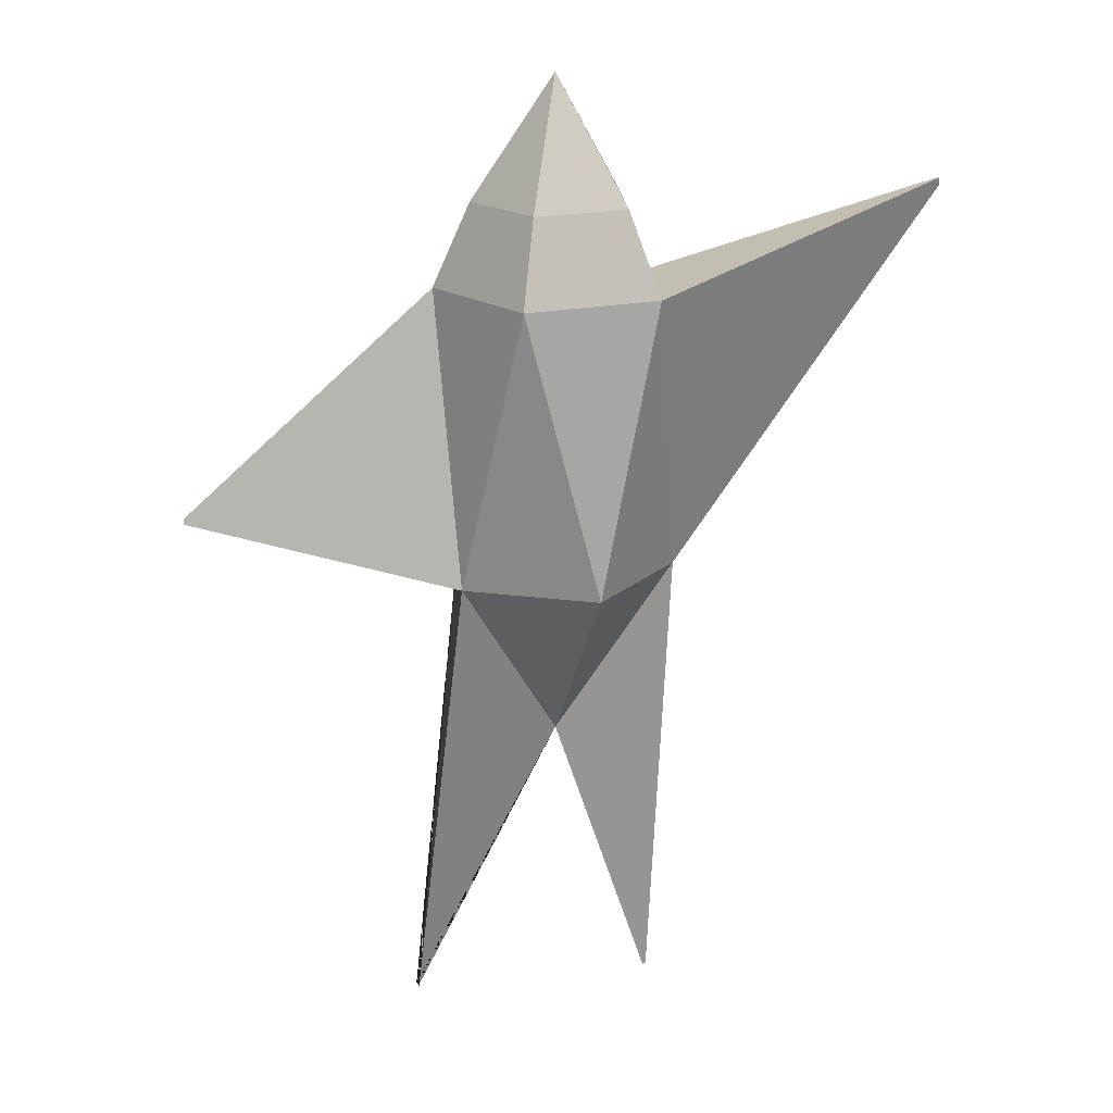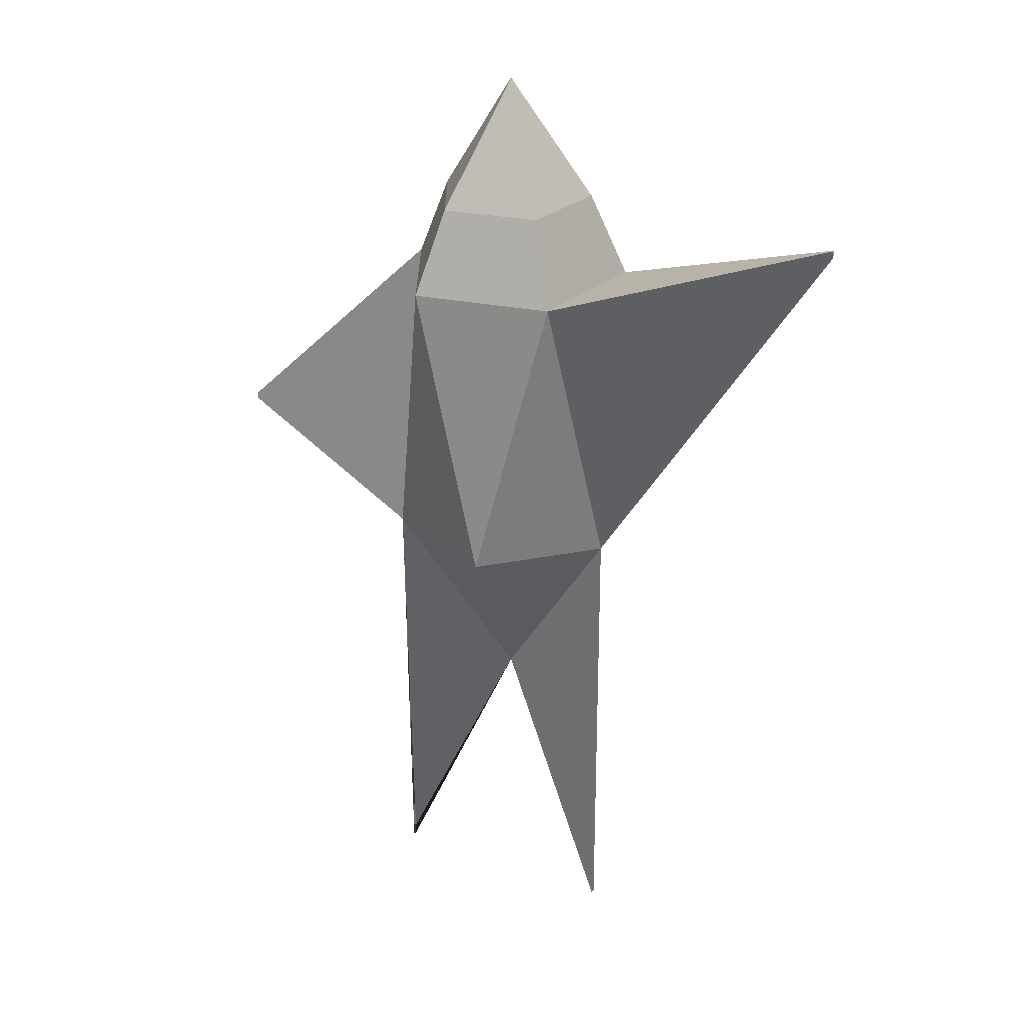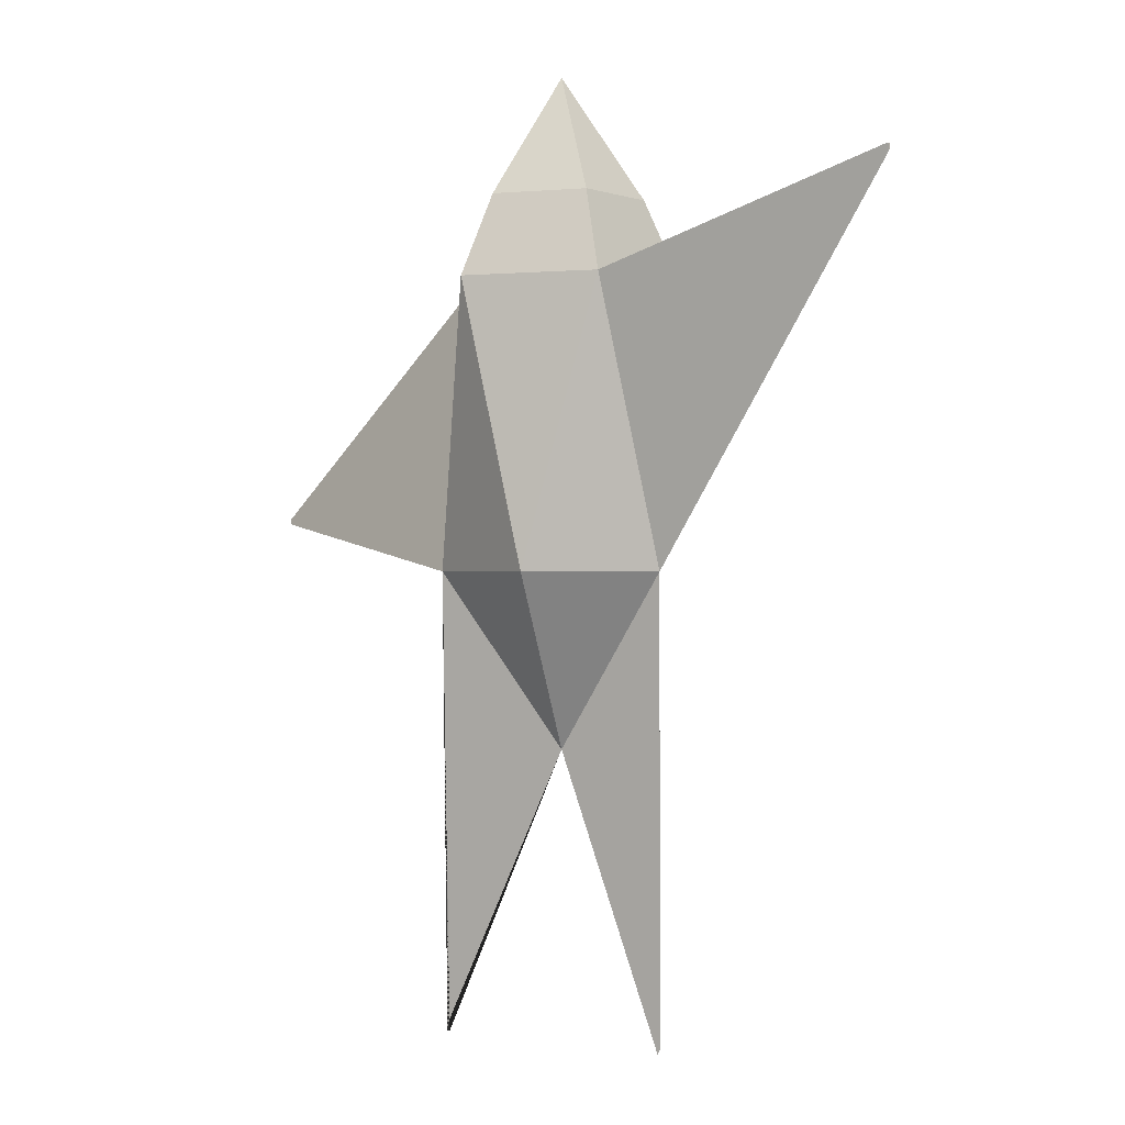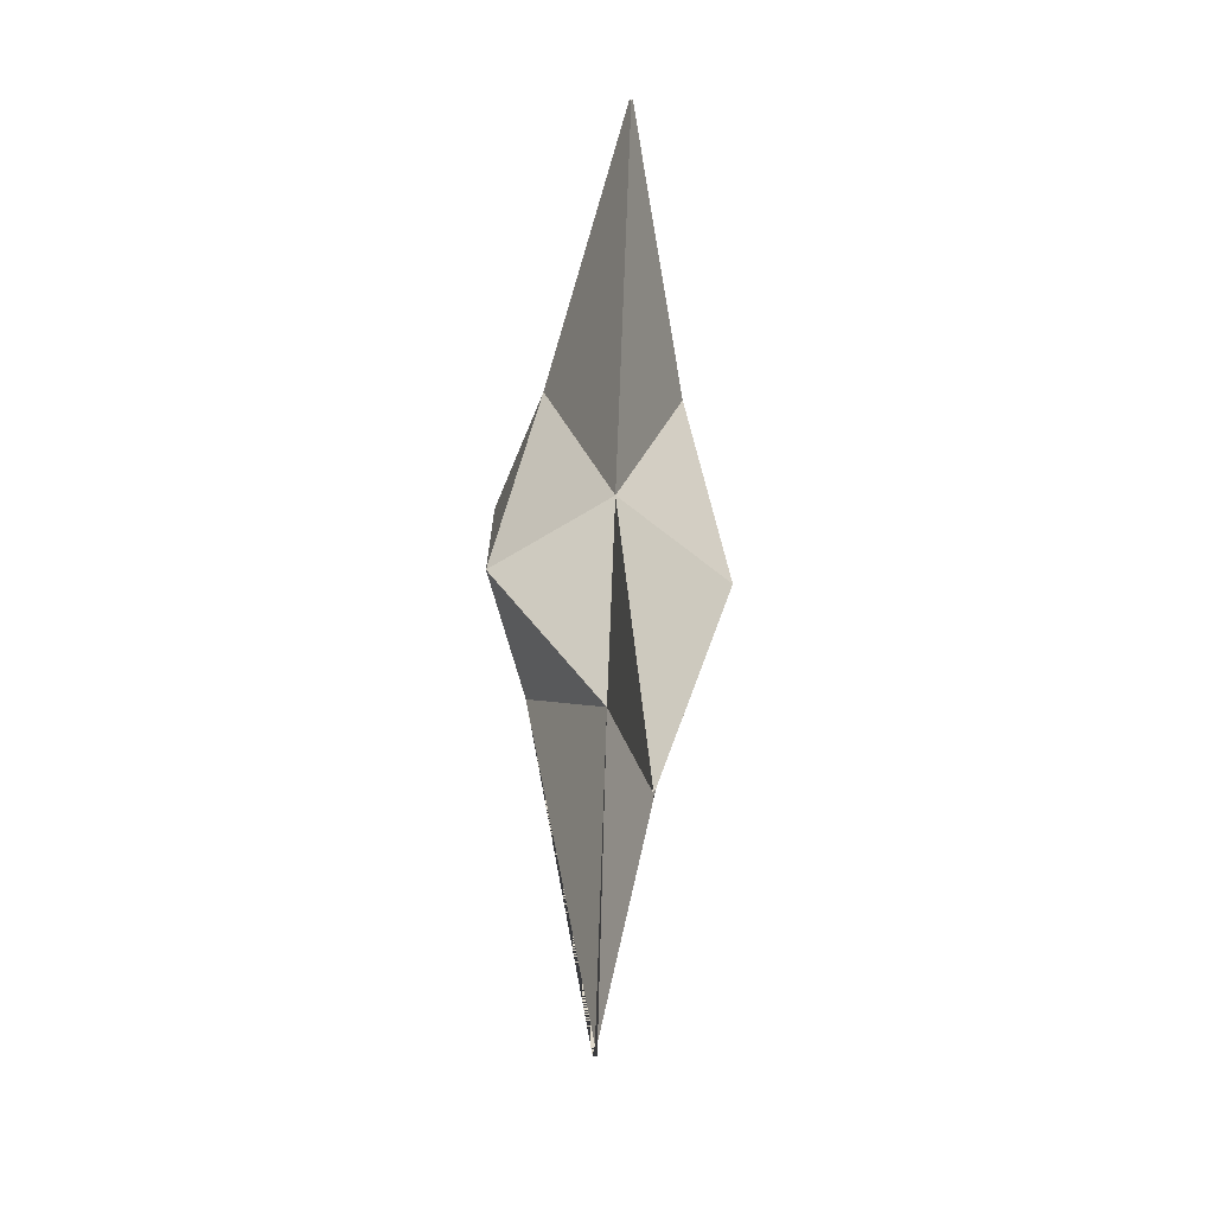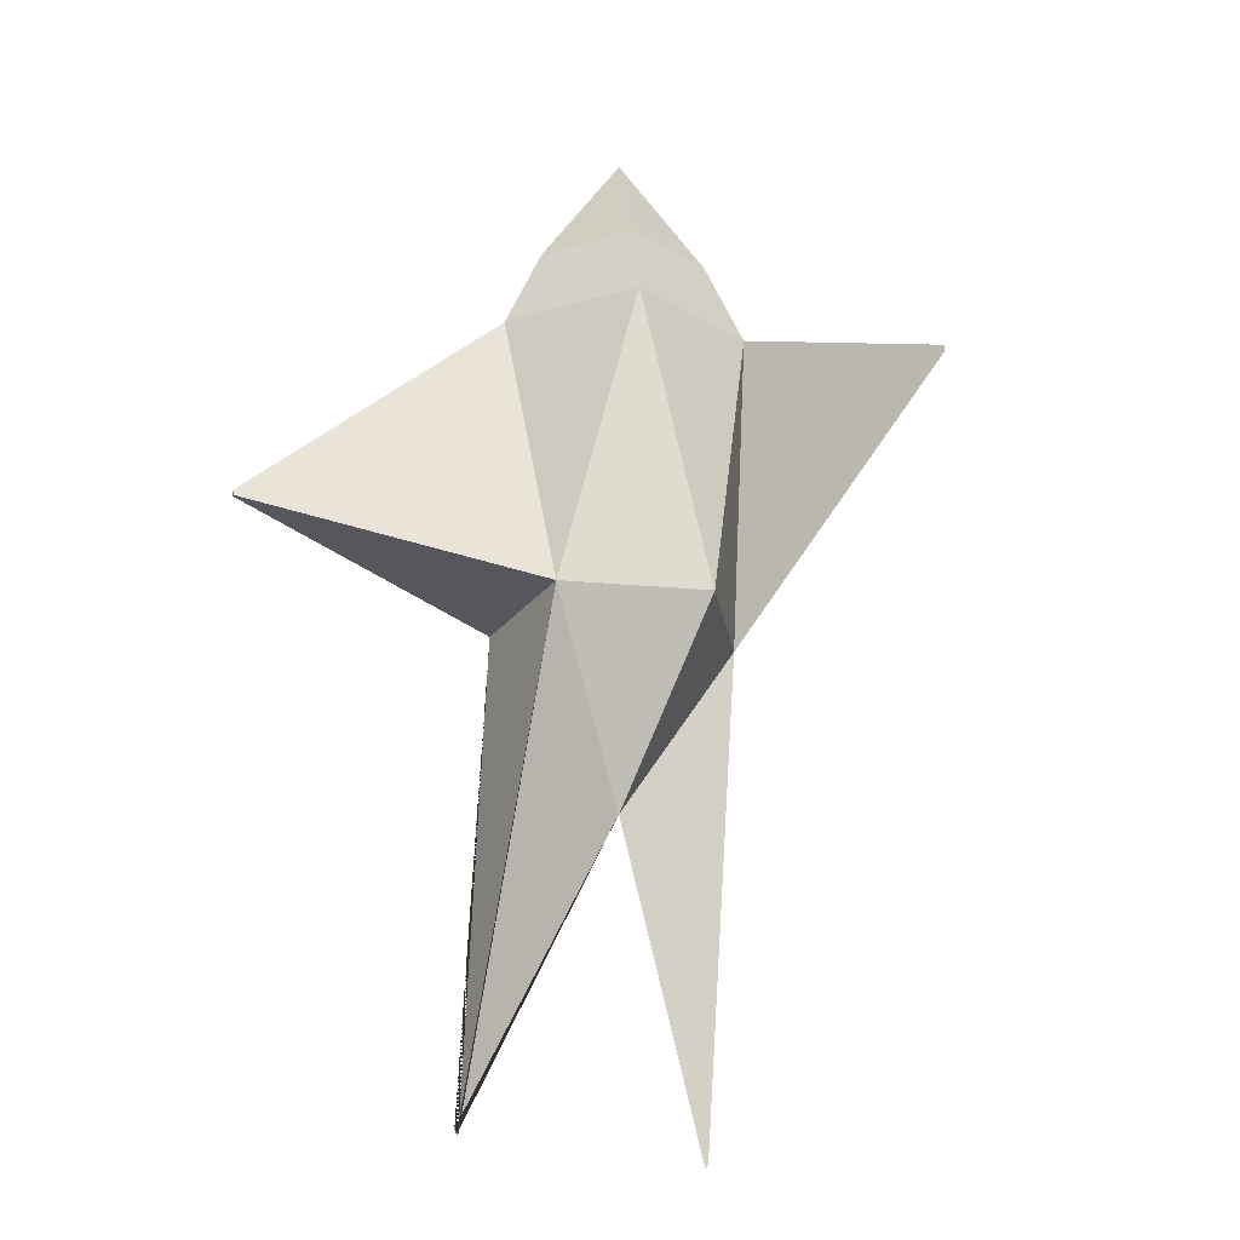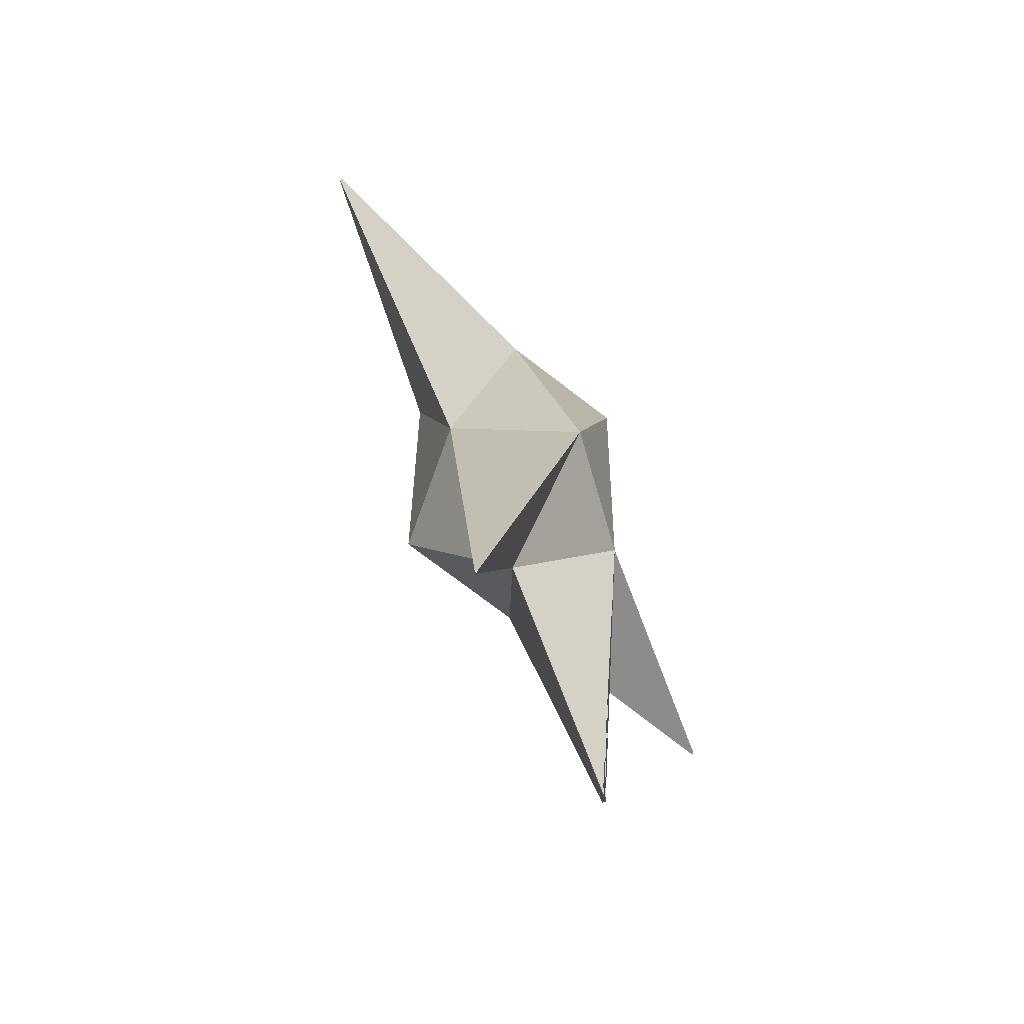
<metadata>
{"format":"obj","ext":"obj","renderer":"f3d","projection":"perspective","resolution":1024,"background":"white","views":[{"elev":19.3,"azim":176.2,"up":"+Y"},{"elev":26.4,"azim":-143.7,"up":"+Y"},{"elev":-0.2,"azim":-142.9,"up":"+Y"},{"elev":-62.8,"azim":-93.7,"up":"+Y"},{"elev":-23.7,"azim":153.1,"up":"+Y"},{"elev":-72.6,"azim":-55.7,"up":"+Y"}]}
</metadata>
<code>
o Icosphere
v -0.002754 -0.3407 1.121
v 0.3624 0.3324 1.386
v -0.1422 0.3324 1.55
v -0.4541 0.3324 1.121
v -0.1422 0.3324 0.6914
v 0.3624 0.3324 0.8553
v 0.1367 1.421 1.55
v -0.3679 1.421 1.386
v -0.3679 1.421 0.8553
v 0.1367 1.421 0.6914
v 0.4486 1.421 1.121
v 0.5623 -1.451 1.121
v 0.5526 -1.469 1.114
v 0.5526 -1.469 1.128
v -0.3745 -1.449 1.236
v -0.3711 -1.465 1.226
v -0.3821 -1.449 1.226
v -1.411 1.805 1.127
v -1.413 1.779 1.121
v -1.411 1.805 1.114
v 1.398 0.5271 1.116
v 1.398 0.5271 1.126
v 1.399 0.5476 1.121
v 0.309 1.736 1.121
v 0.09358 1.736 1.417
v -0.255 1.736 1.304
v -0.255 1.736 0.9374
v 0.09358 1.736 0.8241
v -0.002757 2.201 1.121
f 1 2 3
f 1 6 14 12
f 3 4 17 15
f 1 4 5
f 1 5 6
f 6 11 23 21
f 3 2 7
f 4 3 8
f 5 4 9
f 6 5 10
f 2 11 7
f 3 7 8
f 8 9 20 18
f 5 9 10
f 6 10 11
f 7 11 24 25
f 9 8 26 27
f 11 10 28 24
f 8 7 25 26
f 10 9 27 28
f 13 12 14
f 6 2 13 14
f 2 1 12 13
f 16 15 17
f 4 1 16 17
f 1 3 15 16
f 19 18 20
f 9 4 19 20
f 4 8 18 19
f 22 21 23
f 11 2 22 23
f 2 6 21 22
f 25 24 29
f 26 25 29
f 27 26 29
f 28 27 29
f 24 28 29
o Icosphere.001
v -0.002754 -0.3407 1.121
v 0.3624 0.3324 1.386
v -0.1422 0.3324 1.55
v -0.4541 0.3324 1.121
v -0.1422 0.3324 0.6914
v 0.3624 0.3324 0.8553
v 0.1367 1.421 1.55
v -0.3679 1.421 1.386
v -0.3679 1.421 0.8553
v 0.1367 1.421 0.6914
v 0.4486 1.421 1.121
v -0.002754 2.095 1.121
f 30 31 32
f 31 30 35
f 30 32 33
f 30 33 34
f 30 34 35
f 31 35 40
f 32 31 36
f 33 32 37
f 34 33 38
f 35 34 39
f 31 40 36
f 32 36 37
f 33 37 38
f 34 38 39
f 35 39 40
f 36 40 41
f 37 36 41
f 38 37 41
f 39 38 41
f 40 39 41

</code>
